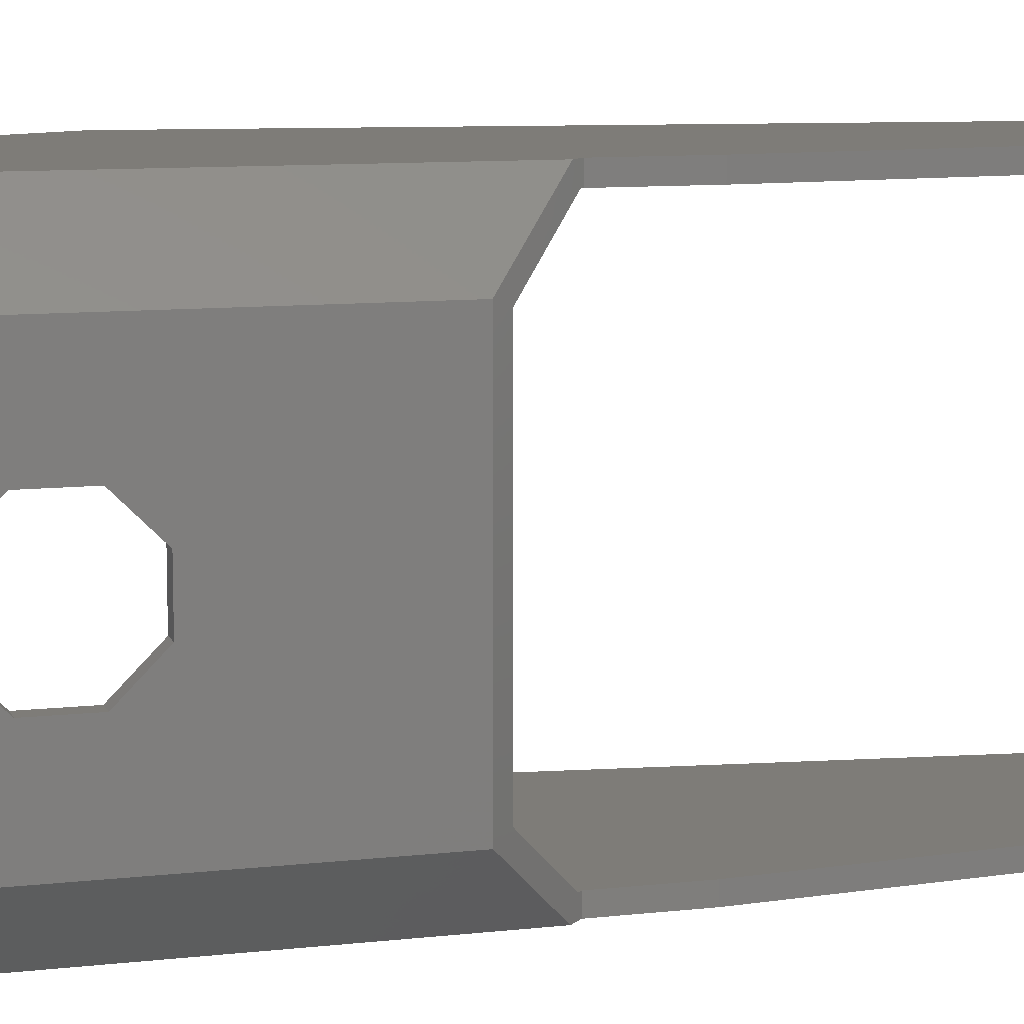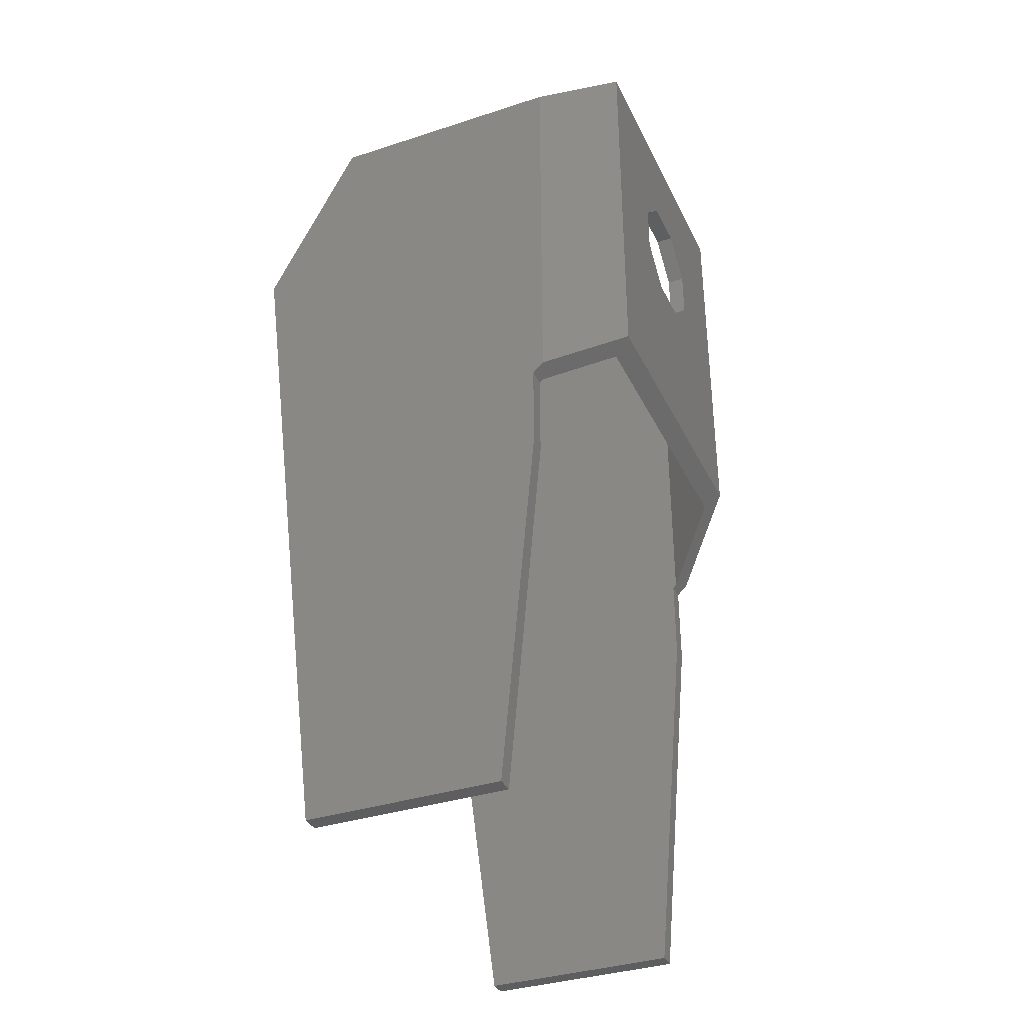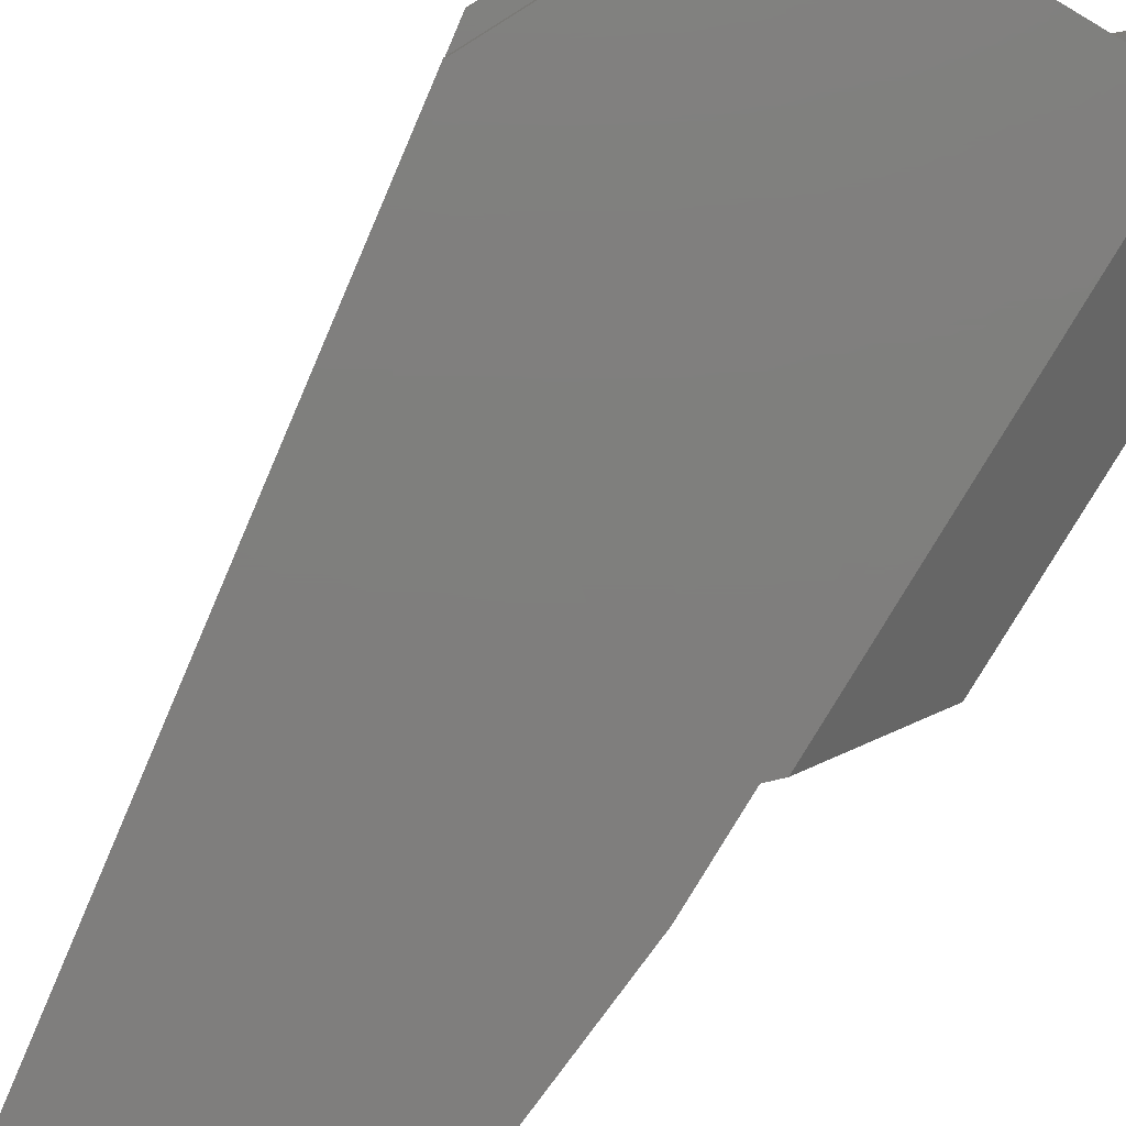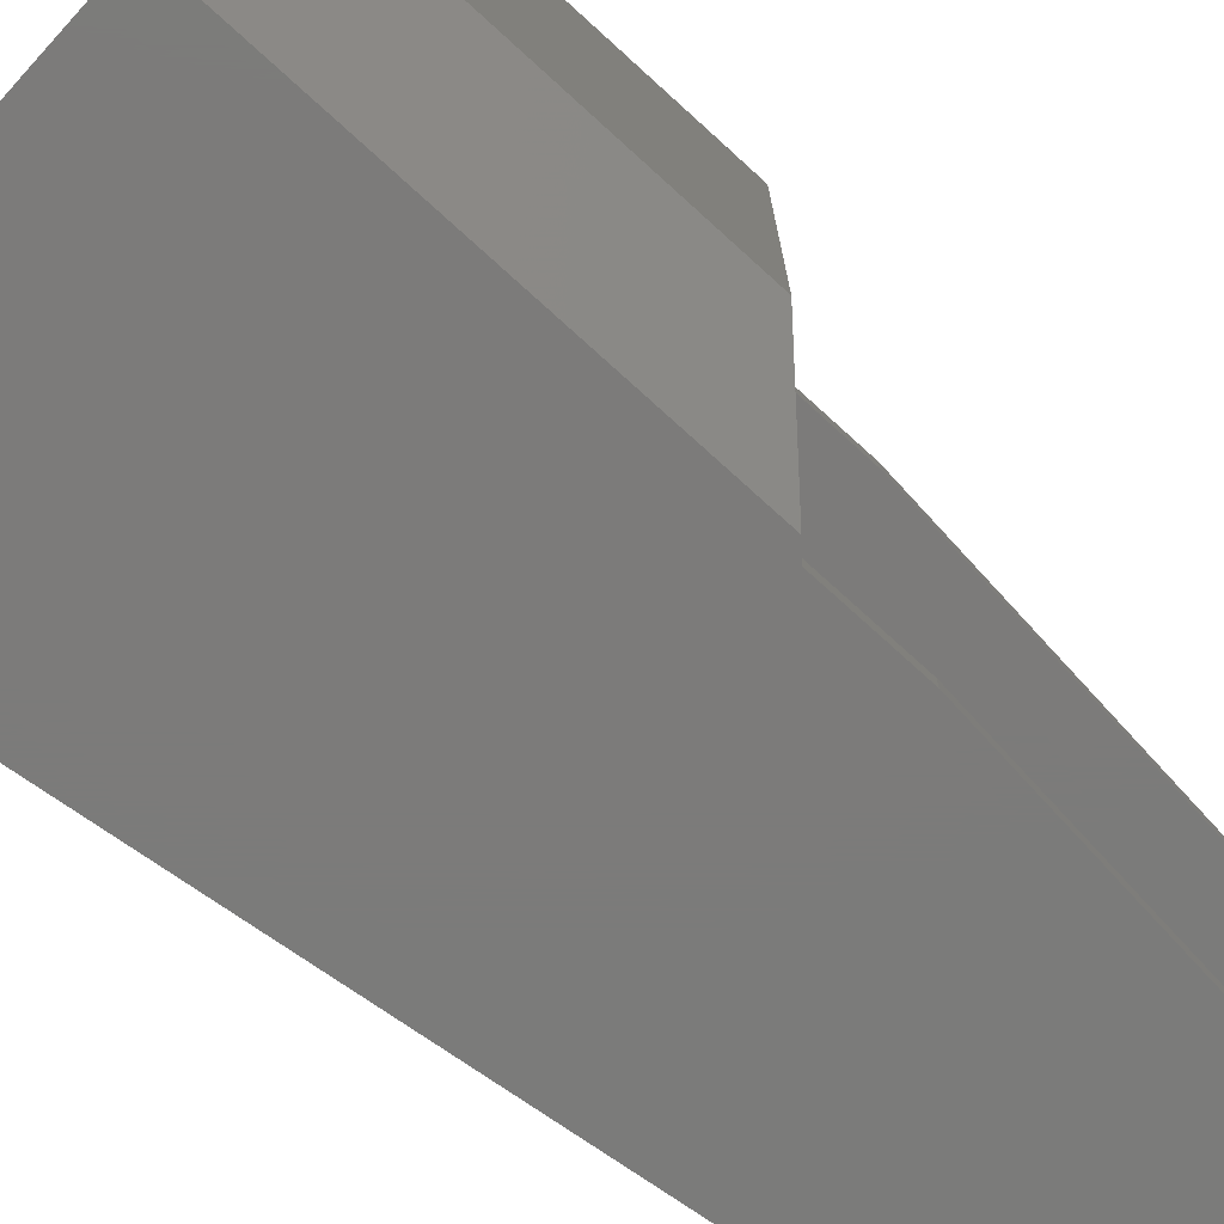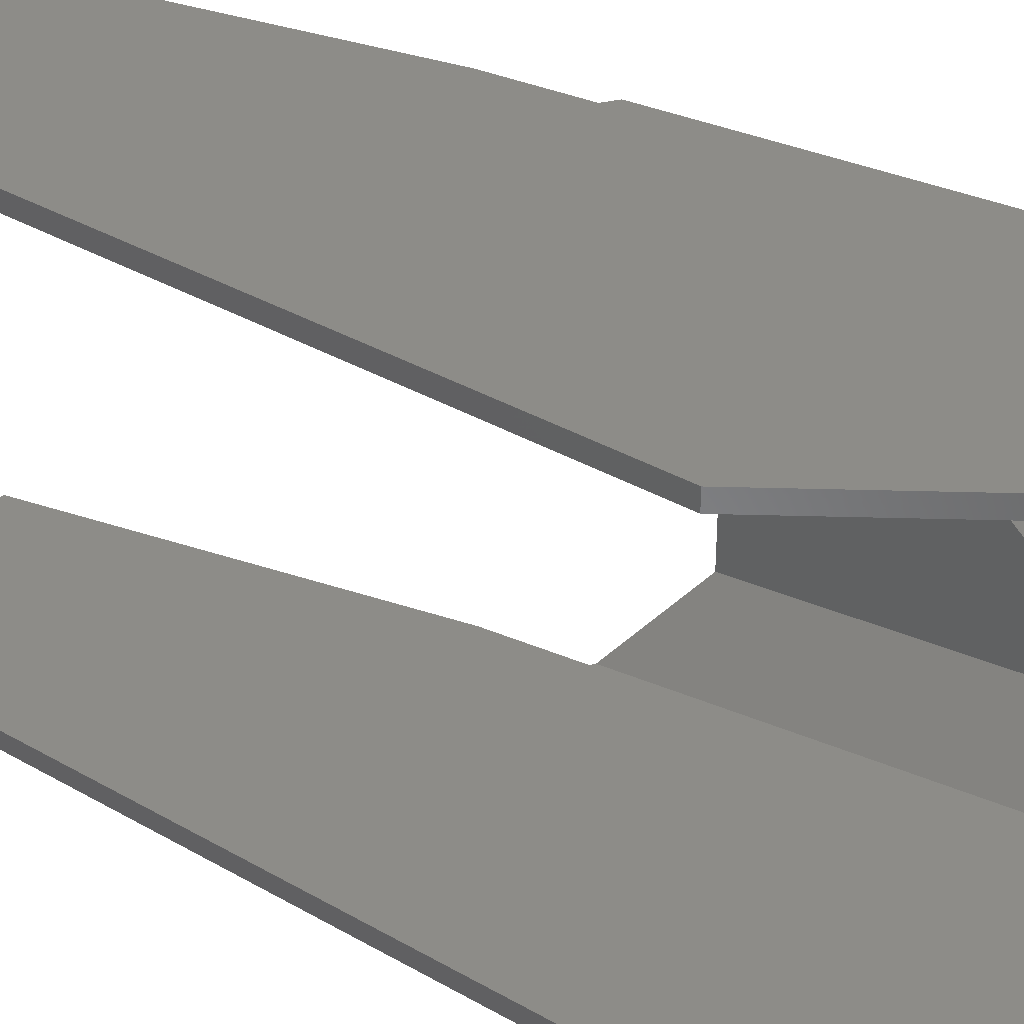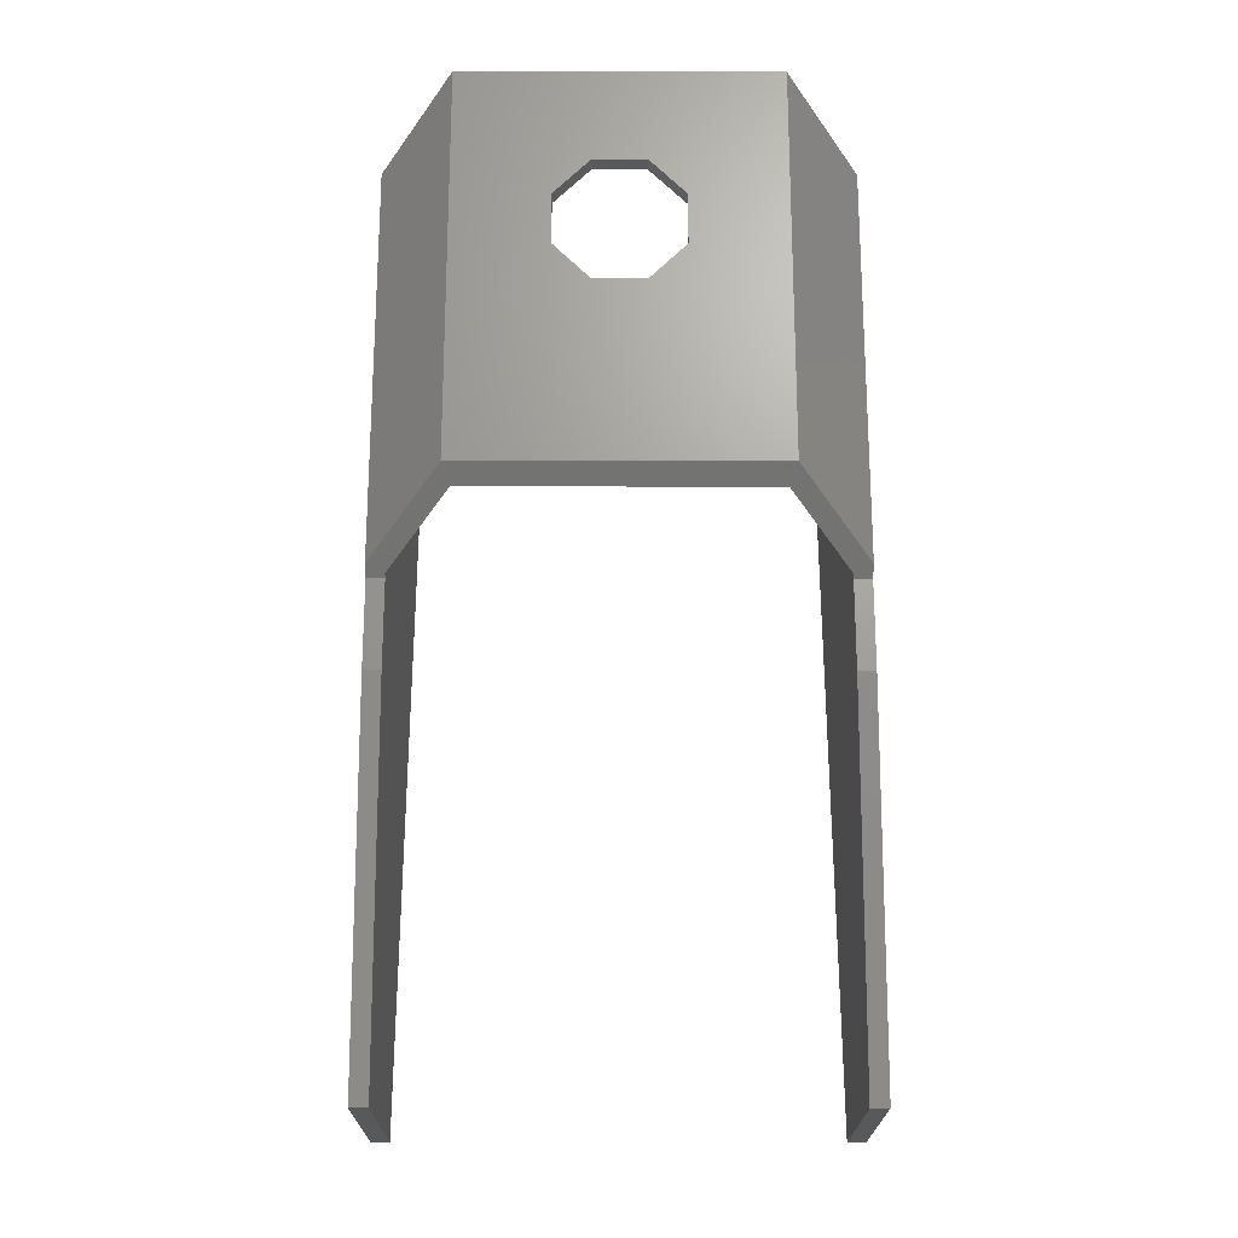
<metadata>
{"format":"stl","ext":"stl","renderer":"f3d","projection":"perspective","resolution":1024,"background":"white","views":[{"elev":9.9,"azim":73.7,"up":"+Y"},{"elev":-35.8,"azim":23.2,"up":"+Z"},{"elev":-78.6,"azim":-30.7,"up":"+Y"},{"elev":-74.6,"azim":47.7,"up":"+Y"},{"elev":36.3,"azim":-60.7,"up":"+Y"},{"elev":-21.0,"azim":89.8,"up":"+Z"}]}
</metadata>
<code>
# stl→obj: 58 verts, 116 faces
v 35.88 9.094 82.79
v 37.88 9.094 82.79
v 35.88 13.29 86.98
v 37.88 13.29 86.98
v 35.88 13.29 92.91
v 37.88 13.29 92.91
v 35.88 9.094 97.1
v 37.88 9.094 97.1
v 35.88 3.166 97.1
v 37.88 3.166 97.1
v 35.88 -1.025 92.91
v 37.88 -1.025 92.91
v 35.88 -1.025 86.98
v 37.88 -1.025 86.98
v 35.88 3.166 82.79
v 37.88 3.166 82.79
v 35.88 -10.97 106.1
v 35.88 23.23 106.1
v 35.88 23.23 60.13
v 35.88 -10.97 60.13
v 28.98 30.13 100.2
v 28.98 30.13 53.48
v 29.8 29.3 100.2
v 28.58 30.13 53.09
v 2 30.13 100.2
v -8.5 30.13 79.81
v 2 30.13 0
v 28.58 30.13 43.13
v 24.63 30.13 0
v 29.8 -17.04 100.2
v 28.98 -17.87 53.48
v 28.98 -17.87 100.2
v 28.58 -17.87 53.09
v 2 -17.87 100.2
v -8.5 -17.87 79.81
v 28.58 -17.87 43.13
v 2 -17.87 0
v 24.63 -17.87 0
v 28.58 -19.87 53.09
v 29.8 -19.87 54.28
v 37.88 -11.8 62.06
v 37.88 24.06 62.06
v 29.8 32.13 54.28
v 28.58 32.13 53.09
v 29.8 32.13 100.2
v 2 32.13 100.2
v 29.8 -19.87 100.2
v 2 -19.87 100.2
v 28.58 32.13 43.13
v 24.63 32.13 0
v -8.5 32.13 79.81
v -8.5 -19.87 79.81
v 2 32.13 0
v 2 -19.87 0
v 37.88 24.06 108
v 37.88 -11.8 108
v 28.58 -19.87 43.13
v 24.63 -19.87 0
f 1 2 3
f 3 2 4
f 5 3 6
f 6 3 4
f 5 6 7
f 7 6 8
f 7 8 9
f 9 8 10
f 9 10 11
f 11 10 12
f 13 11 14
f 14 11 12
f 13 14 15
f 15 14 16
f 15 16 1
f 1 16 2
f 7 9 17
f 18 7 17
f 18 5 7
f 18 3 5
f 18 19 3
f 3 19 1
f 1 19 20
f 15 20 13
f 15 1 20
f 9 11 17
f 17 11 13
f 20 17 13
f 21 22 23
f 23 22 19
f 18 23 19
f 22 21 24
f 24 21 25
f 26 24 25
f 26 27 24
f 24 27 28
f 28 27 29
f 17 20 30
f 30 20 31
f 32 30 31
f 31 33 32
f 32 33 34
f 34 33 35
f 35 33 36
f 37 36 38
f 37 35 36
f 33 31 39
f 39 31 40
f 40 31 20
f 41 20 19
f 42 19 43
f 42 41 19
f 40 20 41
f 19 22 43
f 43 22 44
f 44 22 24
f 23 45 21
f 21 45 46
f 25 21 46
f 30 32 47
f 47 32 48
f 48 32 34
f 24 28 44
f 44 28 49
f 28 29 49
f 49 29 50
f 26 25 51
f 51 25 46
f 34 35 48
f 48 35 52
f 29 27 50
f 50 27 53
f 27 26 53
f 53 26 51
f 35 37 52
f 52 37 54
f 43 45 42
f 42 45 55
f 56 47 41
f 41 47 40
f 14 12 56
f 41 14 56
f 41 16 14
f 41 2 16
f 41 42 2
f 2 42 4
f 4 42 55
f 6 55 8
f 6 4 55
f 12 10 56
f 56 10 8
f 55 56 8
f 30 47 17
f 17 47 56
f 18 56 55
f 45 18 55
f 45 23 18
f 17 56 18
f 36 33 57
f 57 33 39
f 38 36 58
f 58 36 57
f 43 44 45
f 45 44 46
f 46 44 51
f 51 44 49
f 53 49 50
f 53 51 49
f 37 38 54
f 54 38 58
f 40 47 39
f 39 47 48
f 52 39 48
f 52 57 39
f 52 54 57
f 57 54 58

</code>
